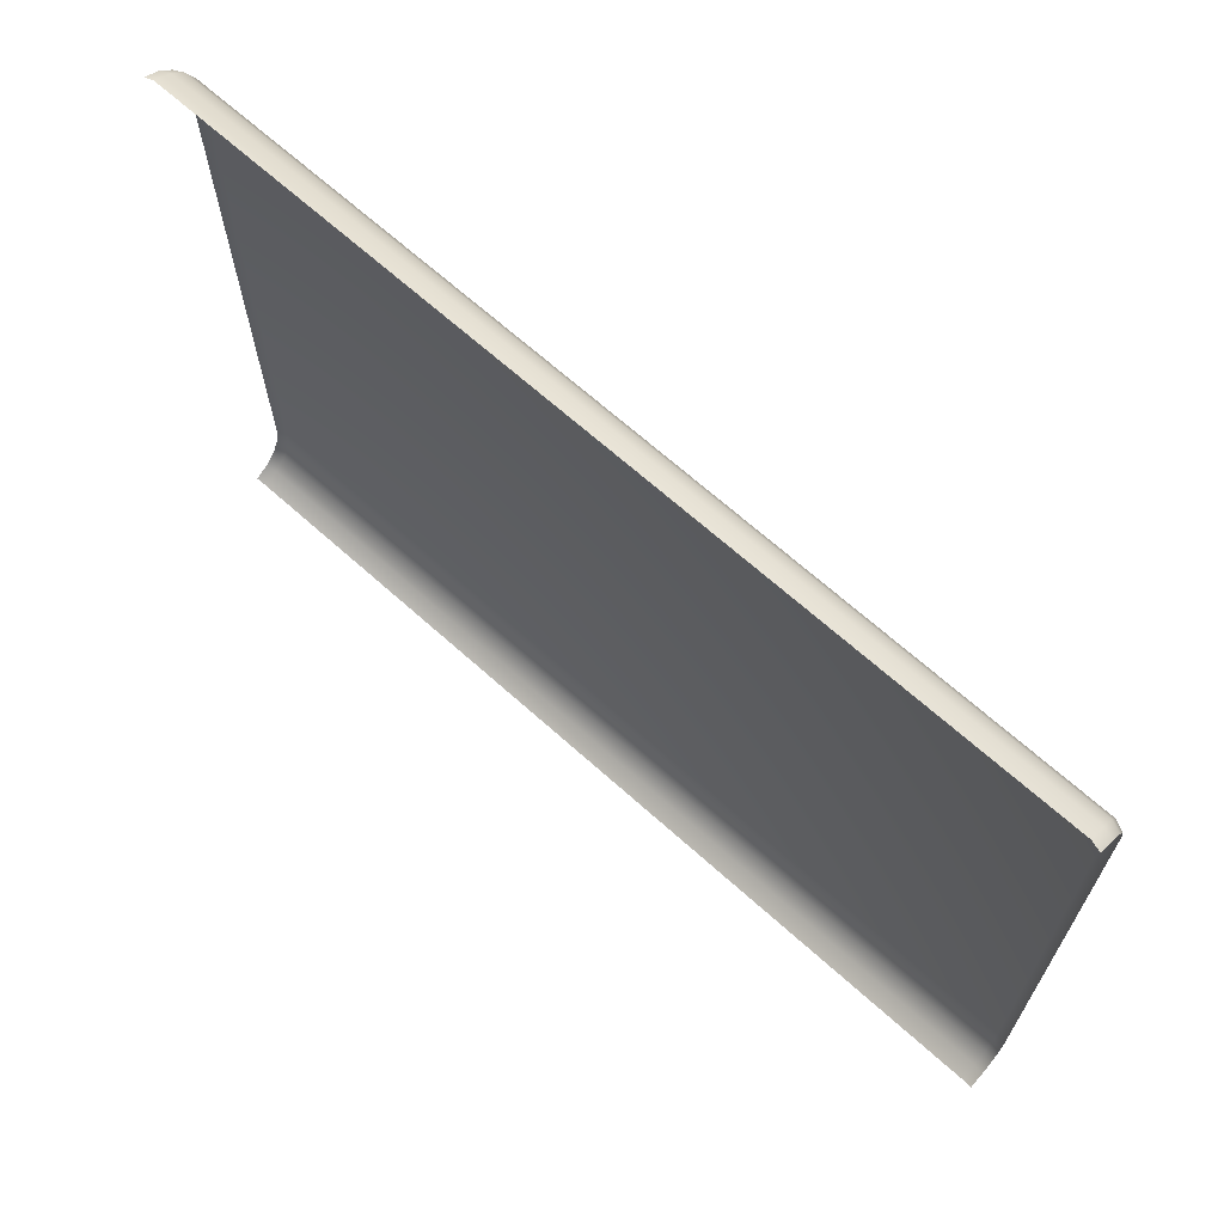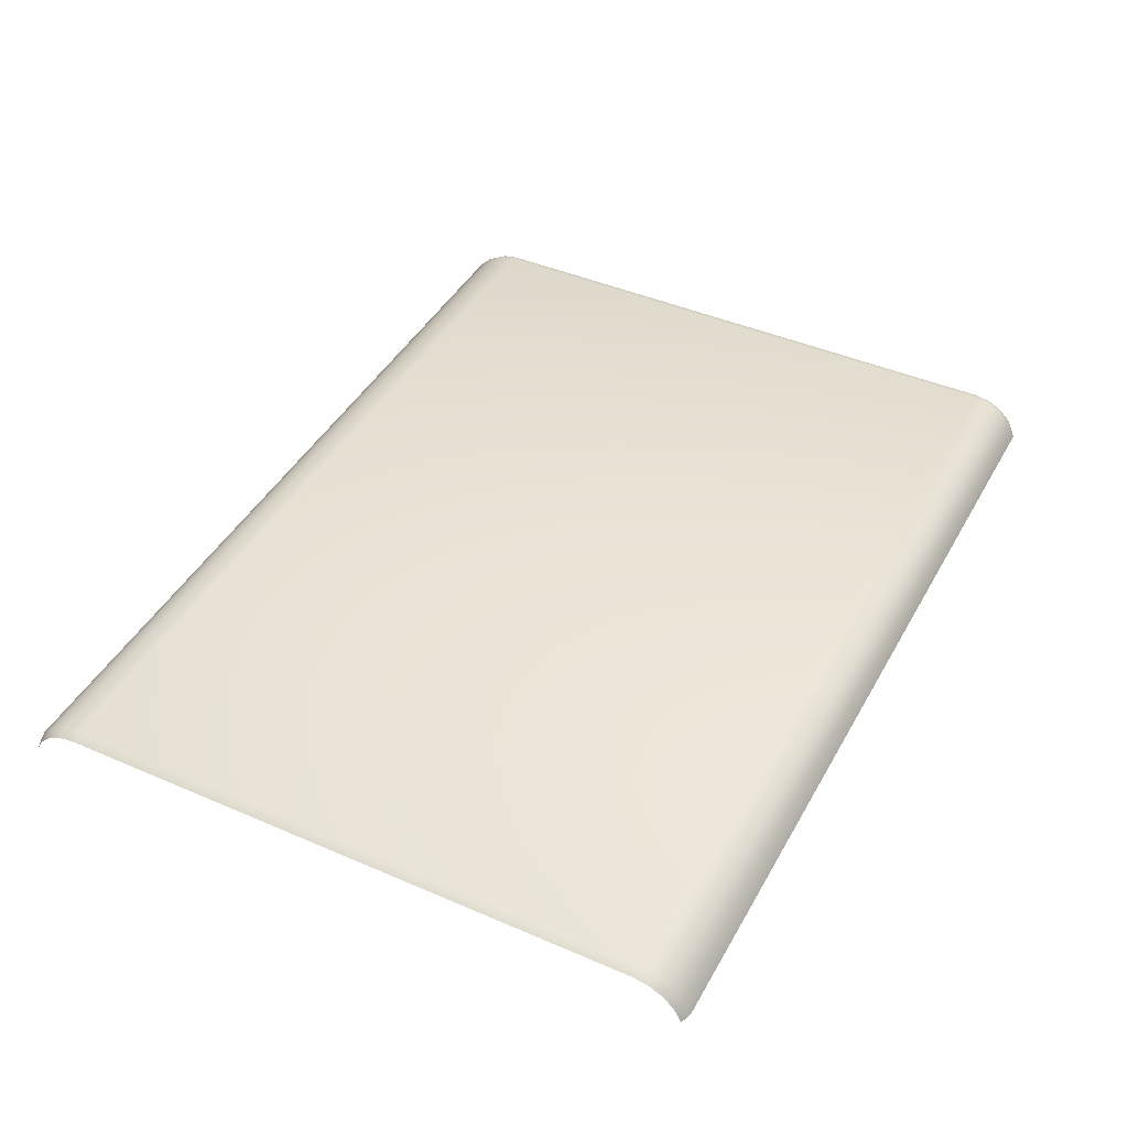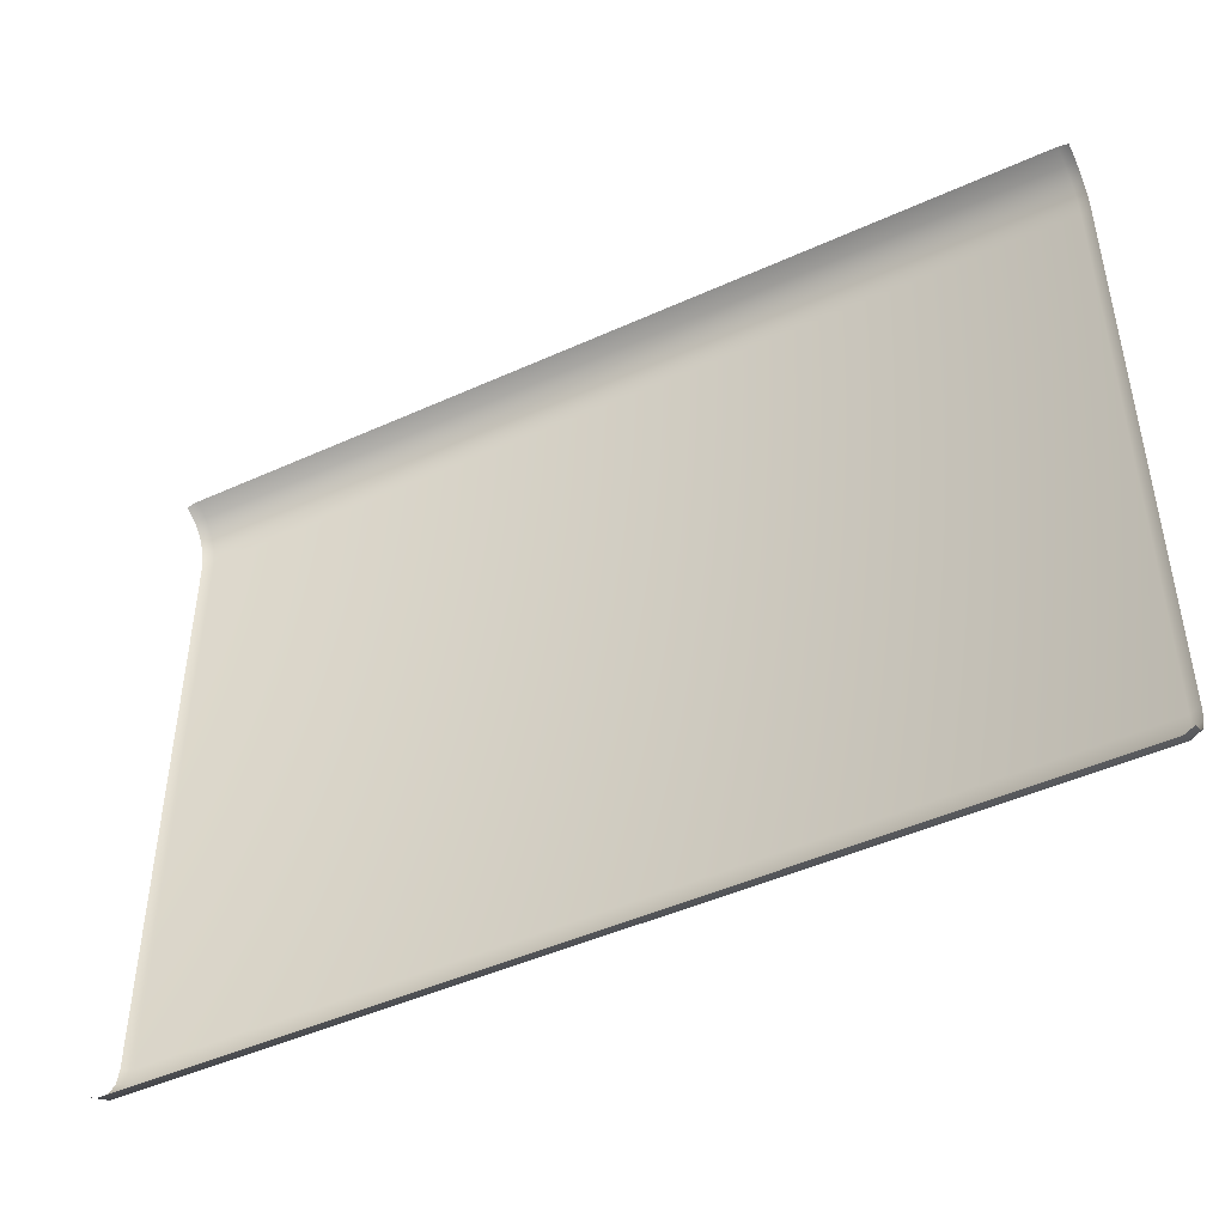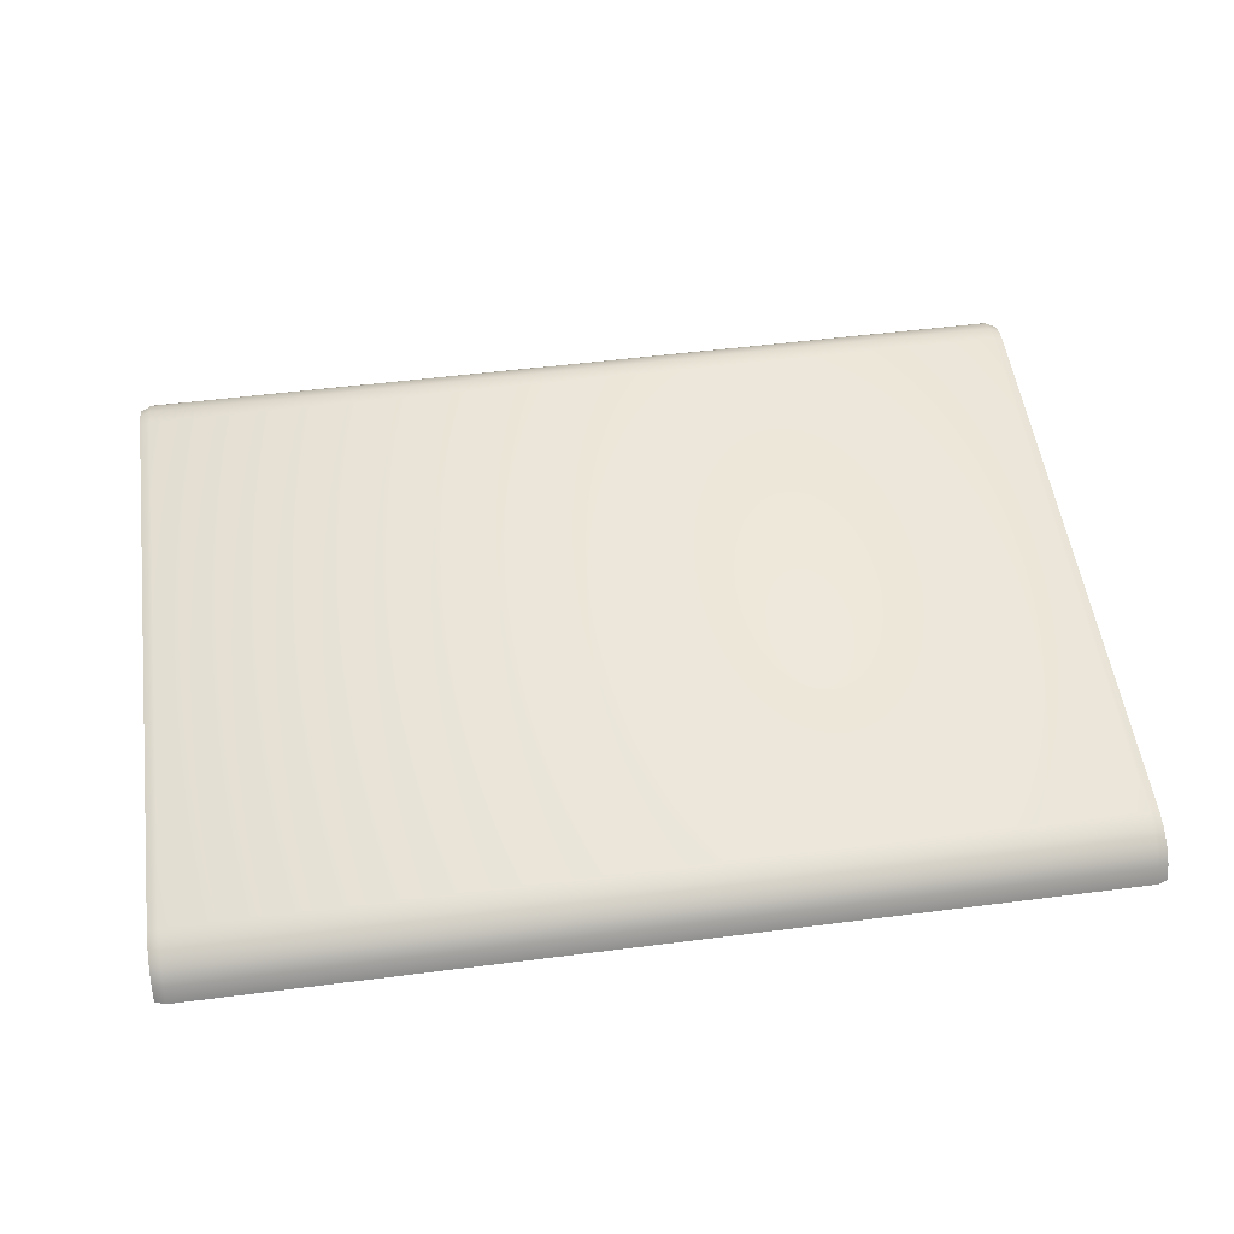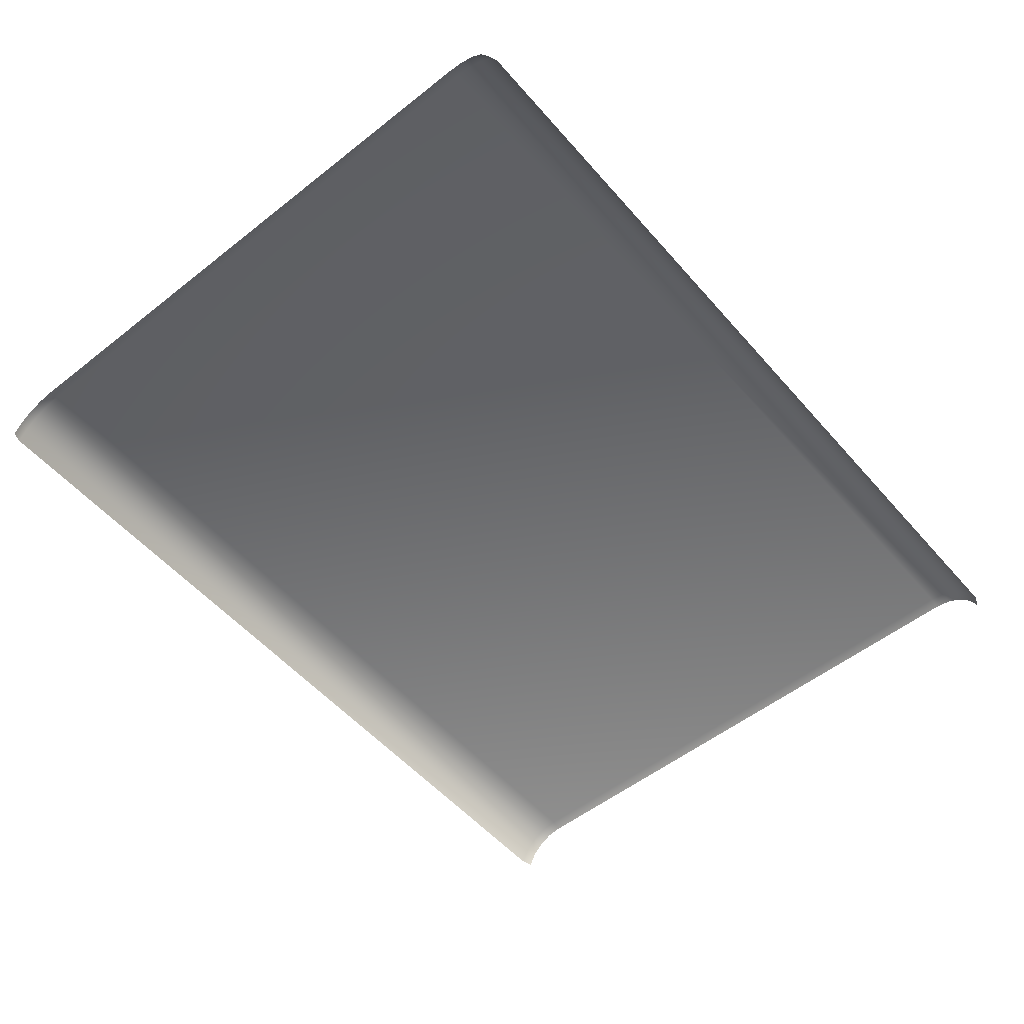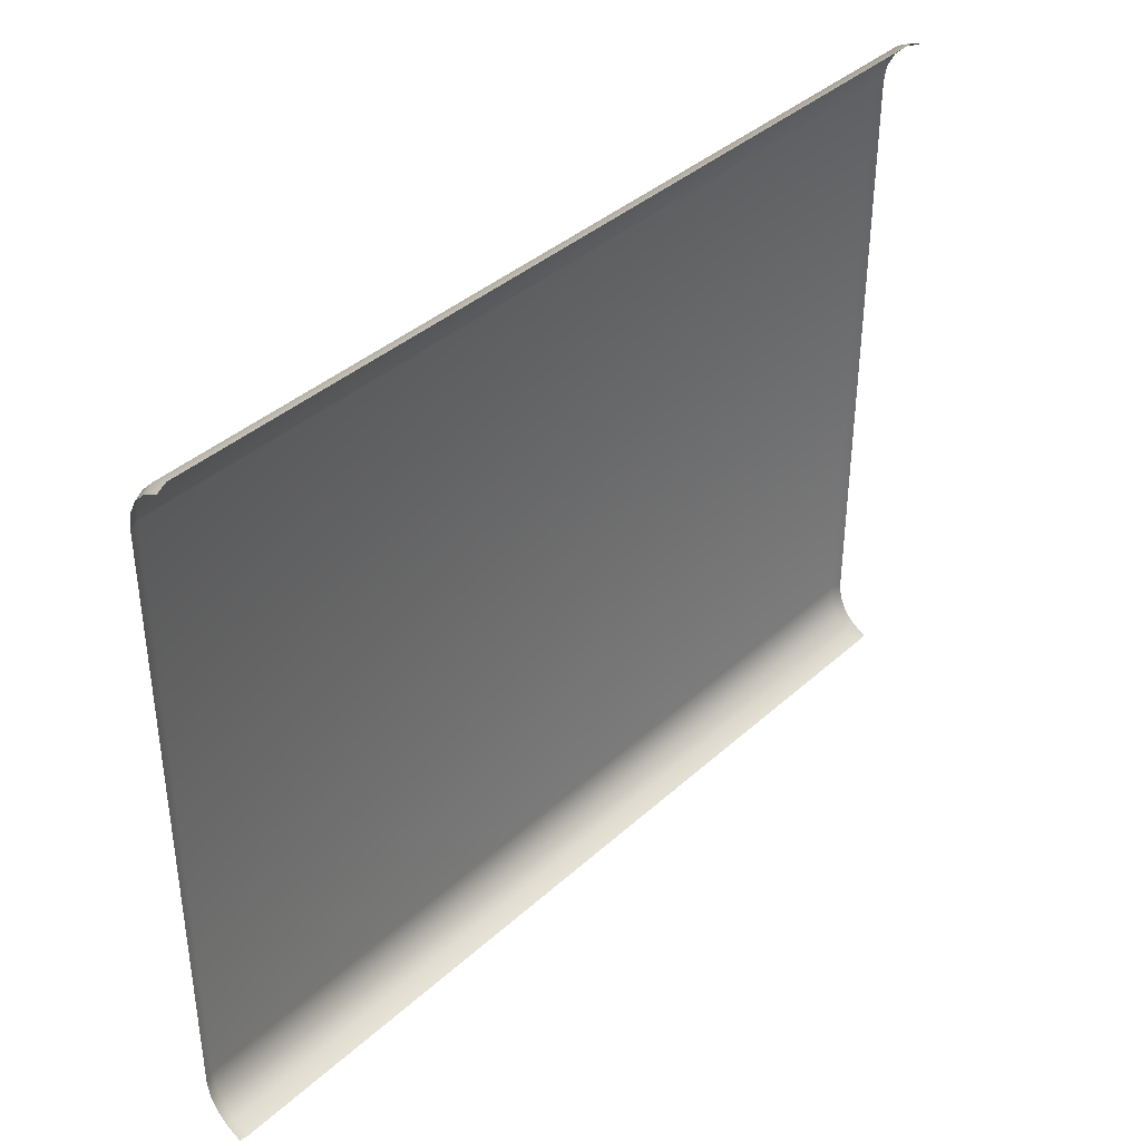
<metadata>
{"format":"obj","ext":"obj","renderer":"f3d","projection":"perspective","resolution":1024,"background":"white","views":[{"elev":67.3,"azim":42.0,"up":"+Z"},{"elev":43.2,"azim":117.2,"up":"+Y"},{"elev":-46.4,"azim":27.4,"up":"+Z"},{"elev":52.5,"azim":-7.8,"up":"+Y"},{"elev":-53.7,"azim":-50.0,"up":"+Y"},{"elev":38.5,"azim":-48.5,"up":"+Z"}]}
</metadata>
<code>
g Arrows
v 18.29 0.5052 1.007
v 18.27 0.5148 1.01
v 18.27 0.521 0.9714
v 18.29 0.5108 0.9714
v 18.29 0.4887 1.04
v 18.27 0.4969 1.046
v 18.29 0.4629 1.065
v 18.27 0.4689 1.074
v 18.29 0.4306 1.082
v 18.27 0.4337 1.092
v 18.29 0.5108 -0.3649
v 18.27 0.521 -0.3649
v 18.27 0.5148 -0.404
v 18.29 0.5052 -0.4008
v 18.27 0.4969 -0.4392
v 18.29 0.4887 -0.4332
v 18.27 0.4689 -0.4672
v 18.29 0.4629 -0.4589
v 18.27 0.4337 -0.4851
v 18.29 0.4306 -0.4754
v 18.27 0.5148 1.01
v 16.28 0.5148 1.01
v 16.28 0.521 0.9714
v 18.27 0.521 0.9714
v 18.27 0.4969 1.046
v 16.28 0.4969 1.046
v 18.27 0.4689 1.074
v 16.28 0.4689 1.074
v 18.27 0.4337 1.092
v 16.28 0.4337 1.092
v 18.27 0.521 -0.3649
v 16.28 0.521 -0.3649
v 16.28 0.5148 -0.404
v 18.27 0.5148 -0.404
v 16.28 0.4969 -0.4392
v 18.27 0.4969 -0.4392
v 16.28 0.4689 -0.4672
v 18.27 0.4689 -0.4672
v 16.28 0.4337 -0.4851
v 18.27 0.4337 -0.4851
v 16.26 0.5113 -0.3649
v 16.28 0.521 -0.3649
v 16.28 0.521 0.9714
v 16.26 0.5113 0.9714
v 16.26 0.5056 -0.401
v 16.28 0.5148 -0.404
v 16.26 0.489 -0.4335
v 16.28 0.4969 -0.4392
v 16.26 0.4632 -0.4593
v 16.28 0.4689 -0.4672
v 16.26 0.4307 -0.4758
v 16.28 0.4337 -0.4851
v 16.28 0.5148 1.01
v 16.26 0.5056 1.007
v 16.28 0.4969 1.046
v 16.26 0.489 1.04
v 16.28 0.4689 1.074
v 16.26 0.4632 1.066
v 16.28 0.4337 1.092
v 16.26 0.4307 1.082
g Arrows_0
f 3 2 1
f 4 3 1
f 1 2 5
f 2 6 5
f 5 6 7
f 6 8 7
f 7 8 9
f 8 10 9
f 4 11 3
f 11 12 3
f 13 12 11
f 14 13 11
f 15 13 14
f 16 15 14
f 17 15 16
f 18 17 16
f 19 17 18
f 20 19 18
f 23 22 21
f 24 23 21
f 21 22 25
f 22 26 25
f 25 26 27
f 26 28 27
f 27 28 29
f 28 30 29
f 24 31 23
f 31 32 23
f 33 32 31
f 34 33 31
f 35 33 34
f 36 35 34
f 37 35 36
f 38 37 36
f 39 37 38
f 40 39 38
f 43 42 41
f 44 43 41
f 45 41 42
f 46 45 42
f 47 45 46
f 48 47 46
f 49 47 48
f 50 49 48
f 51 49 50
f 52 51 50
f 43 44 53
f 44 54 53
f 53 54 55
f 54 56 55
f 55 56 57
f 56 58 57
f 57 58 59
f 58 60 59

</code>
